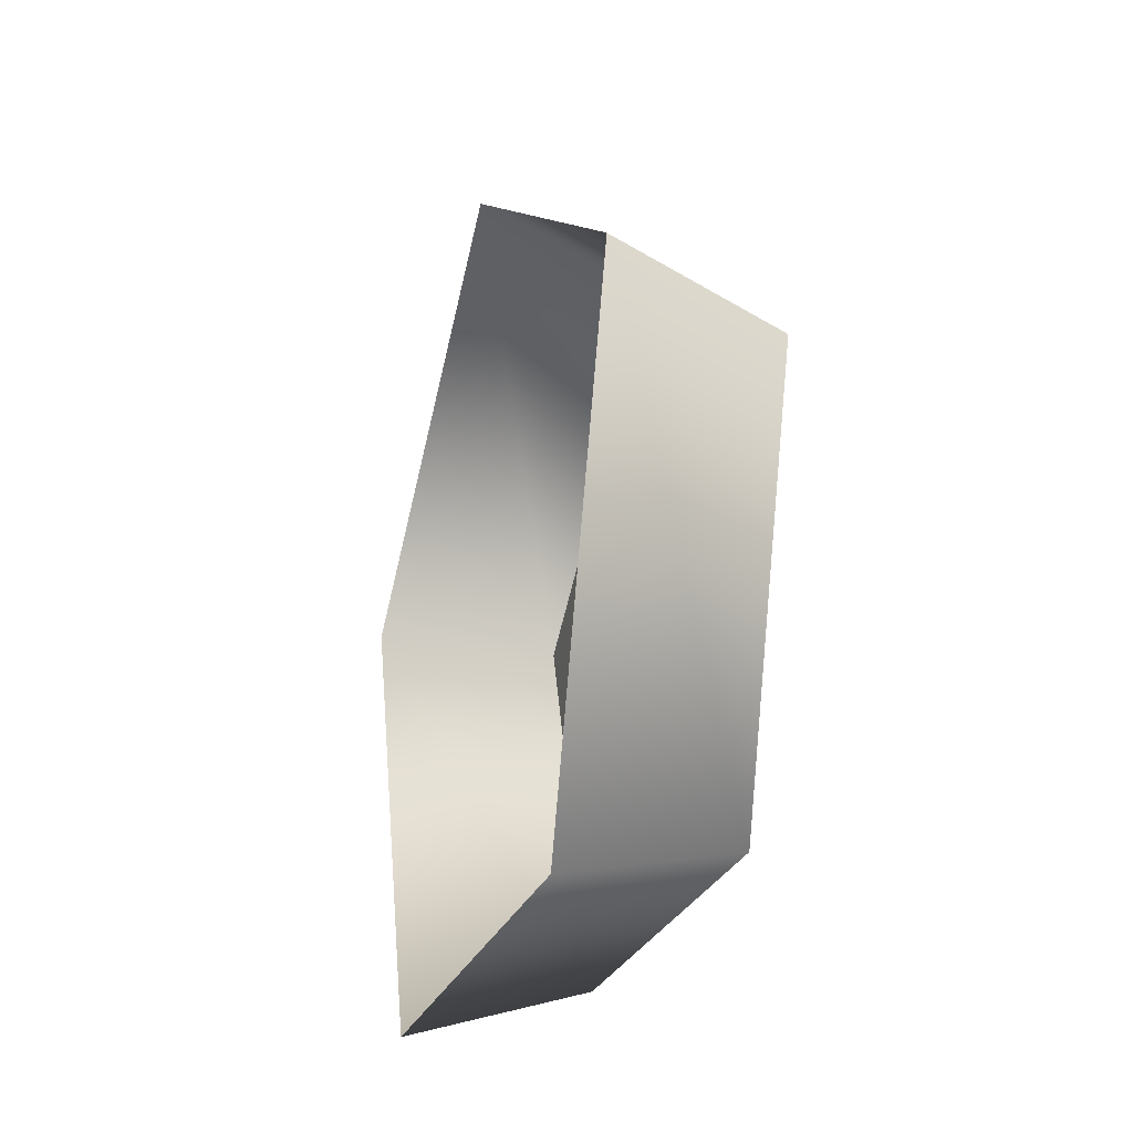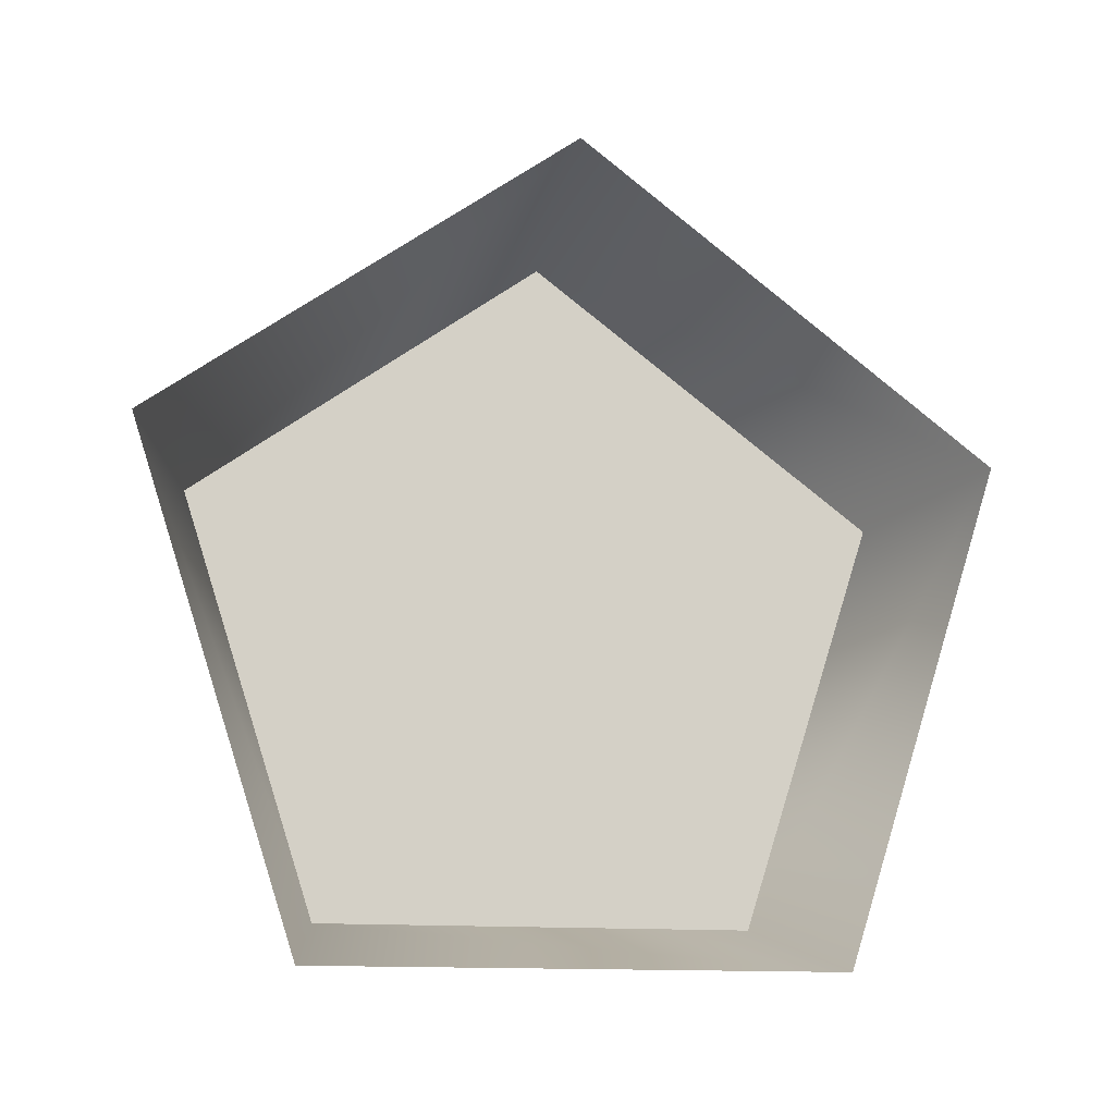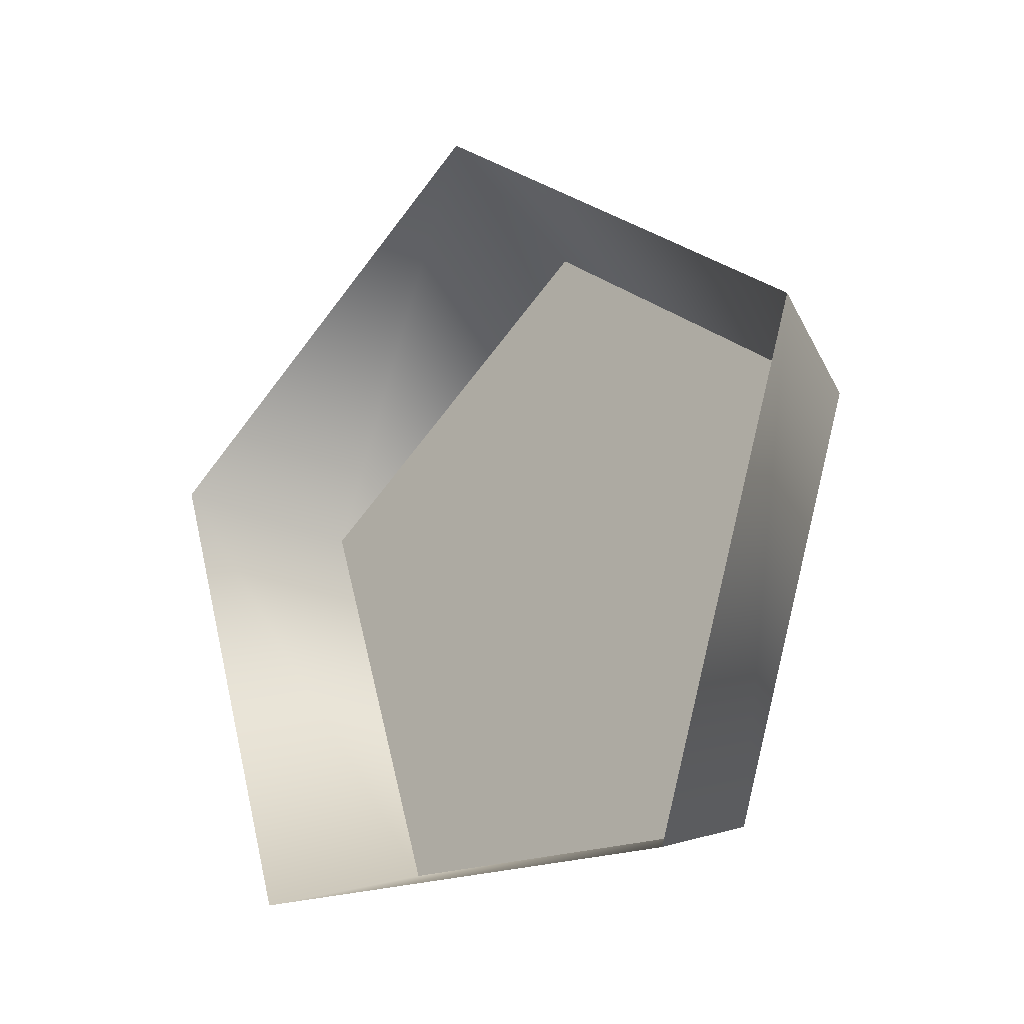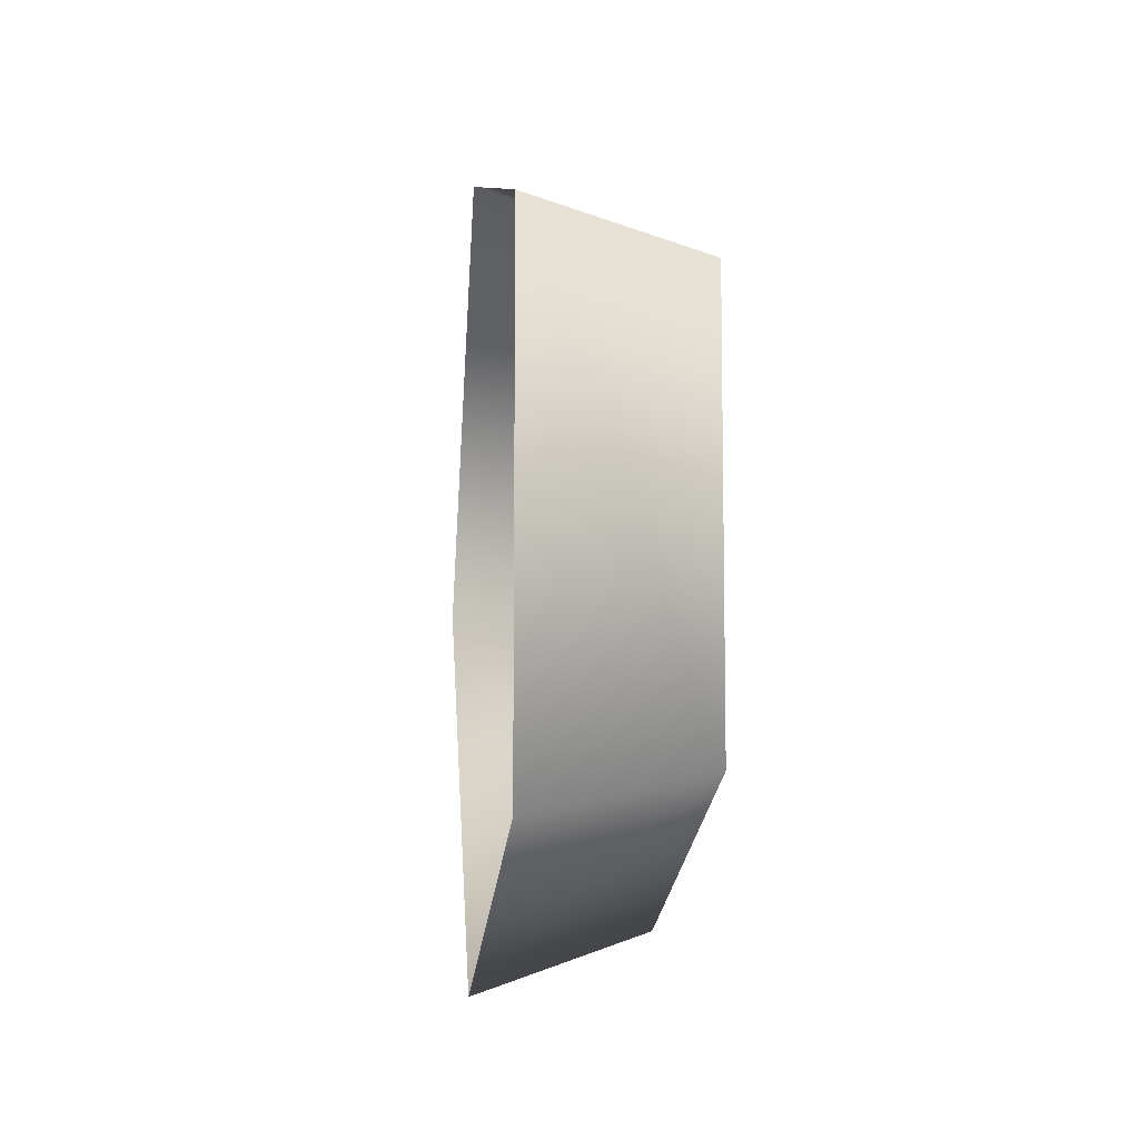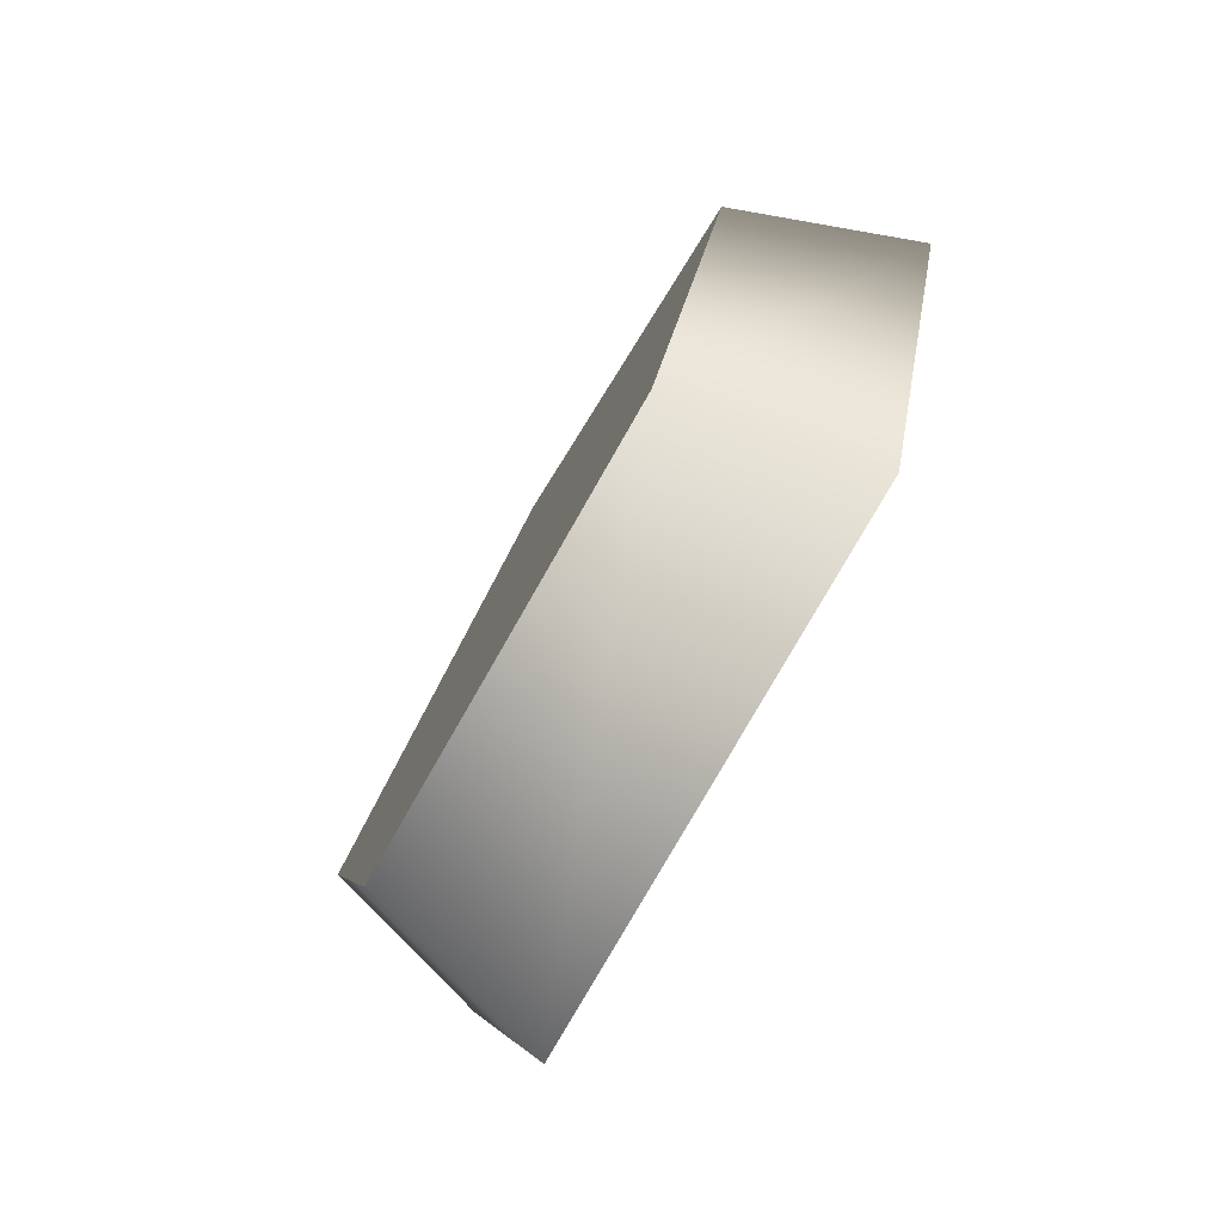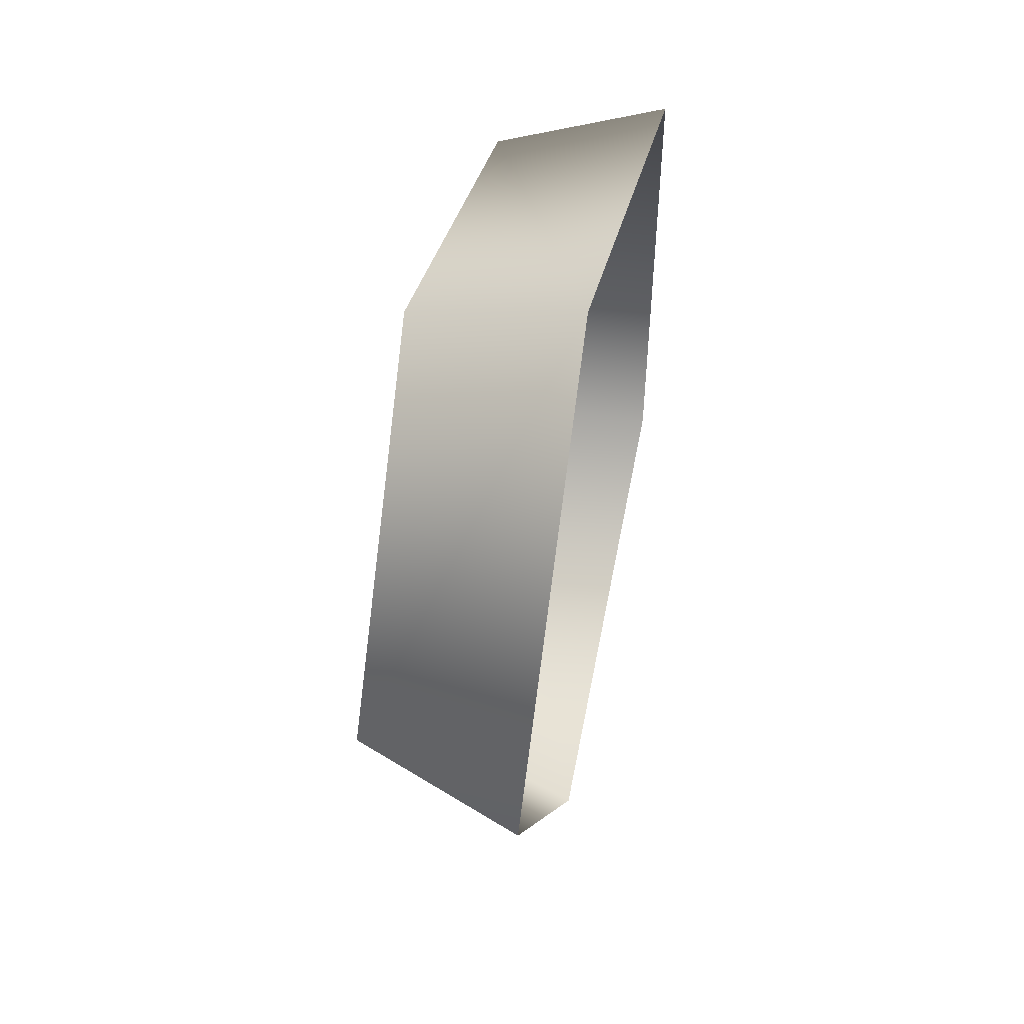
<metadata>
{"format":"obj","ext":"obj","renderer":"f3d","projection":"perspective","resolution":1024,"background":"white","views":[{"elev":-25.8,"azim":-16.6,"up":"+Y"},{"elev":-12.7,"azim":-104.4,"up":"+Y"},{"elev":-19.0,"azim":-48.4,"up":"+Y"},{"elev":-8.4,"azim":-6.4,"up":"+Z"},{"elev":-78.9,"azim":150.2,"up":"+Y"},{"elev":50.4,"azim":-167.9,"up":"+Z"}]}
</metadata>
<code>
g CryoTurretMesh7
v 0.6739 0.4624 0.001554
v 0.6737 0.5464 0.0626
v 0.6737 0.5785 -0.03616
v 0.6739 0.4624 0.1236
v 0.6736 0.6503 0.0626
v 0.6737 0.5785 0.1614
v 0.6739 0.4624 0.001554
v 0.6737 0.5785 -0.03616
v 0.6231 0.5861 -0.05426
v 0.6234 0.4489 -0.009711
v 0.6234 0.4489 0.1345
v 0.6739 0.4624 0.1236
v 0.6736 0.6503 0.0626
v 0.623 0.6708 0.06241
v 0.6232 0.5861 0.1791
v 0.6737 0.5785 0.1614
g CryoTurretMesh7_0
f 3 2 1
f 4 1 2
f 5 2 3
f 6 4 2
f 6 2 5
f 9 8 7
f 10 9 7
f 11 10 7
f 12 11 7
f 14 13 8
f 9 14 8
f 15 11 12
f 16 15 12
f 15 16 13
f 14 15 13

</code>
